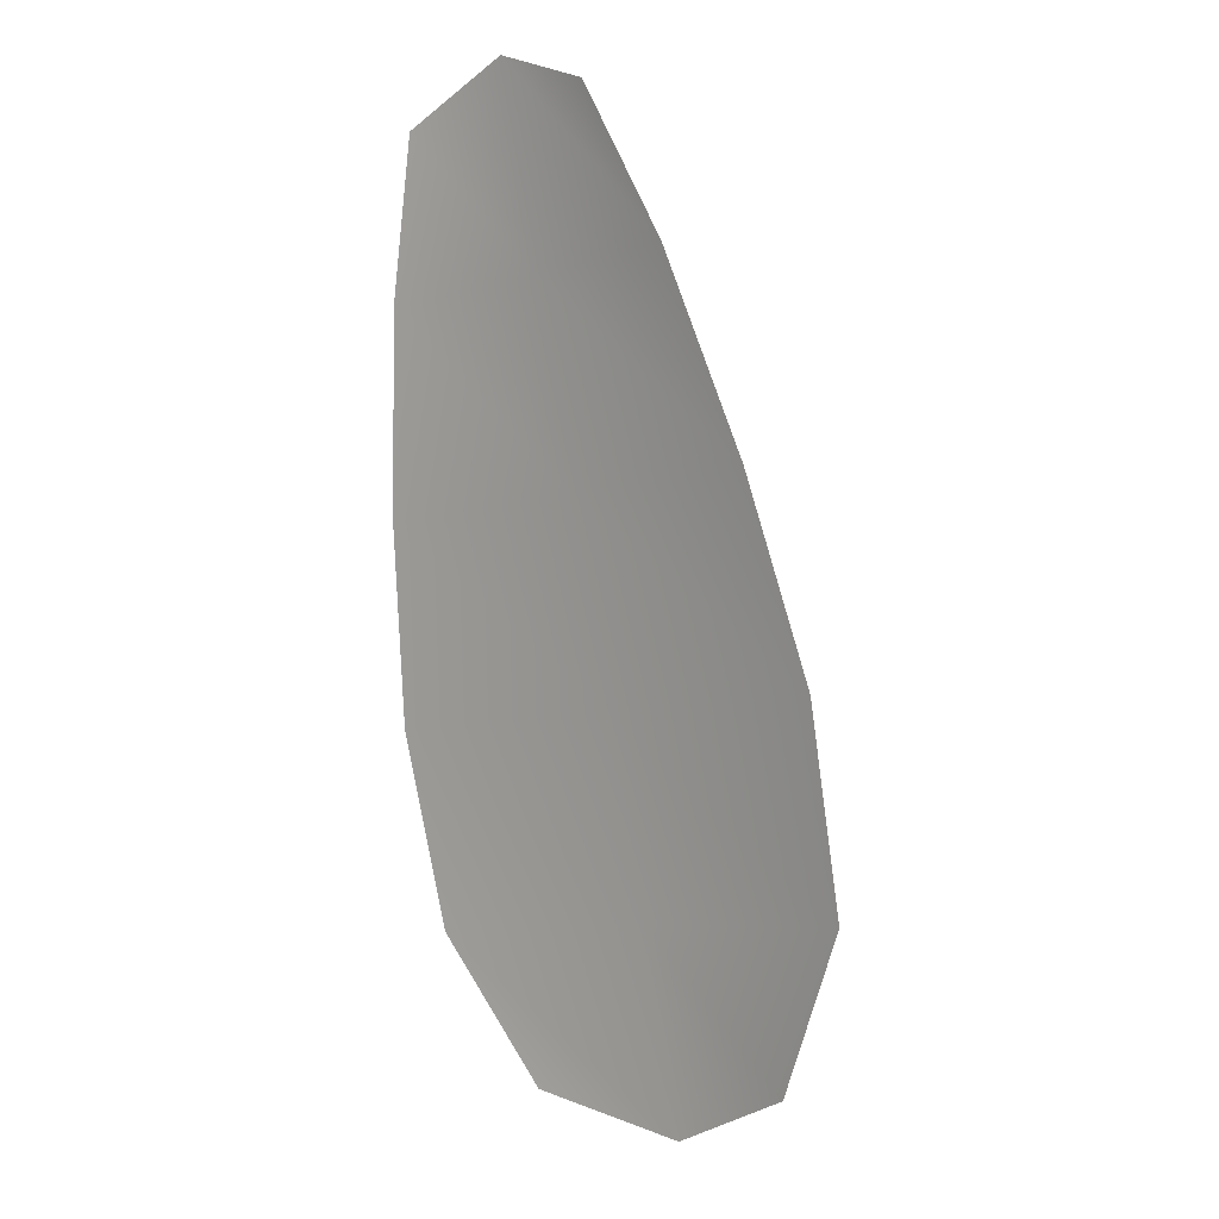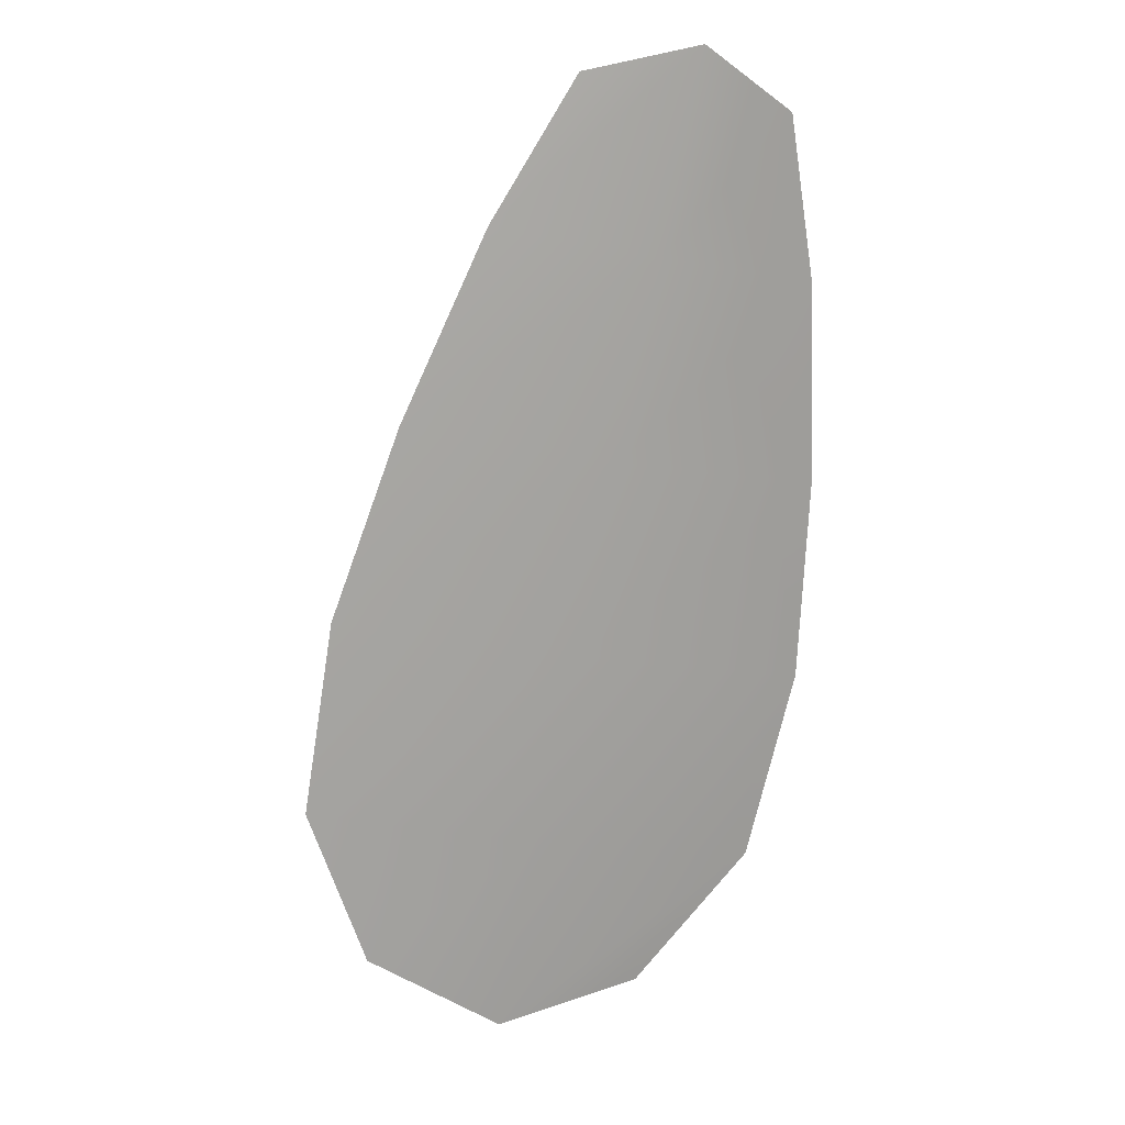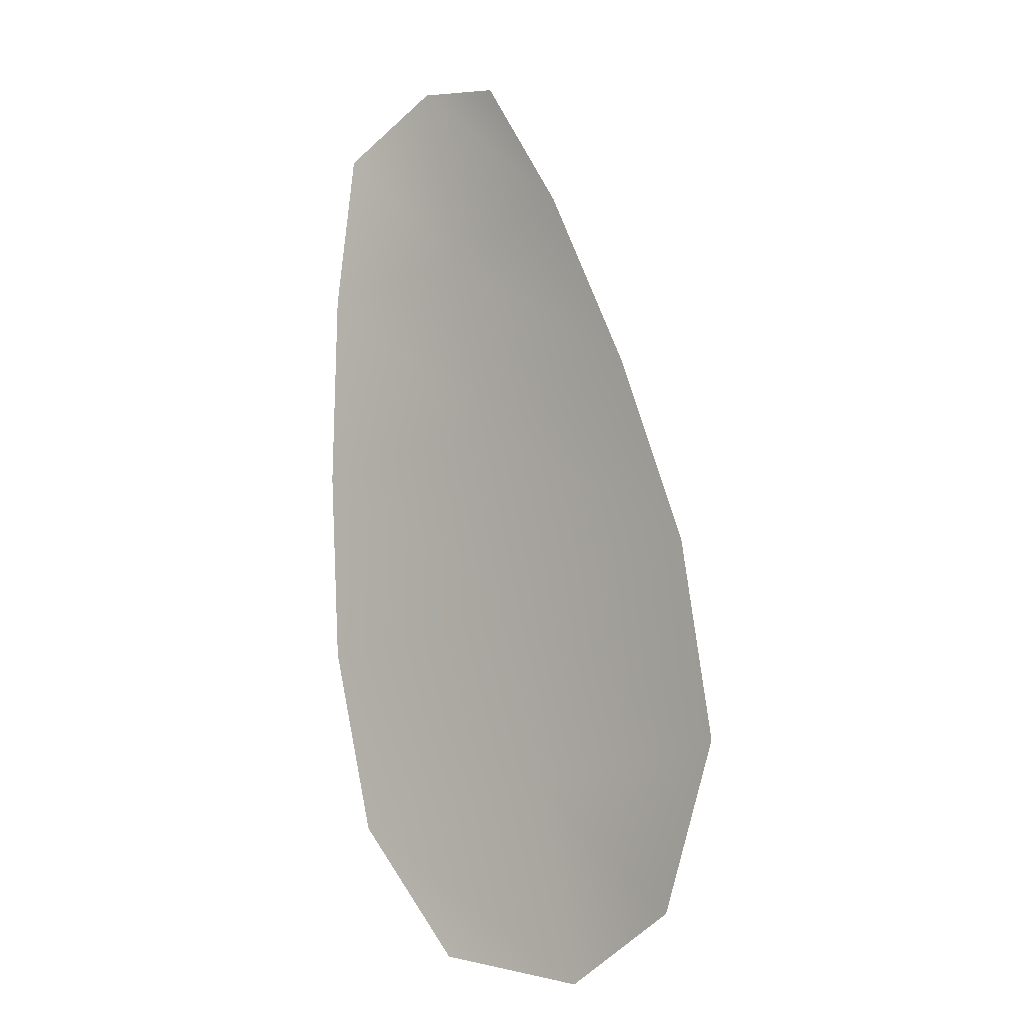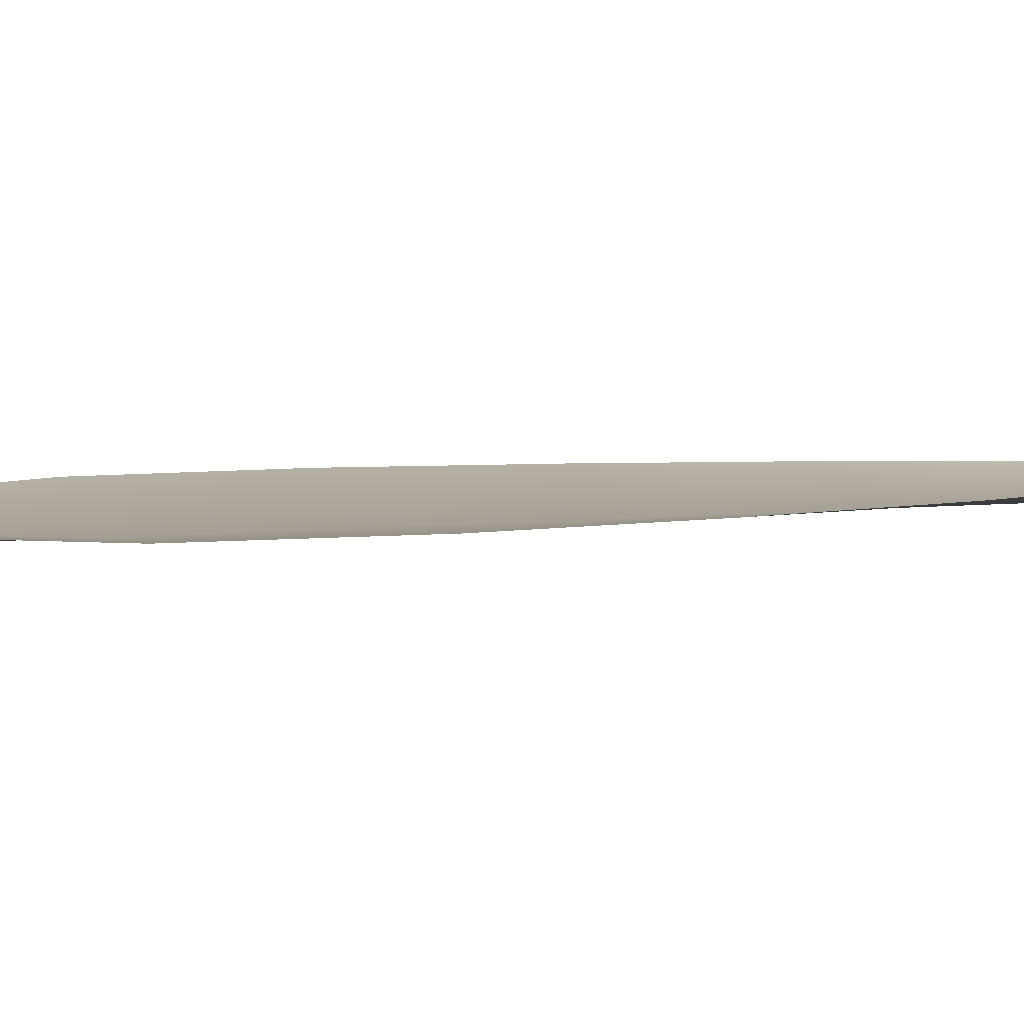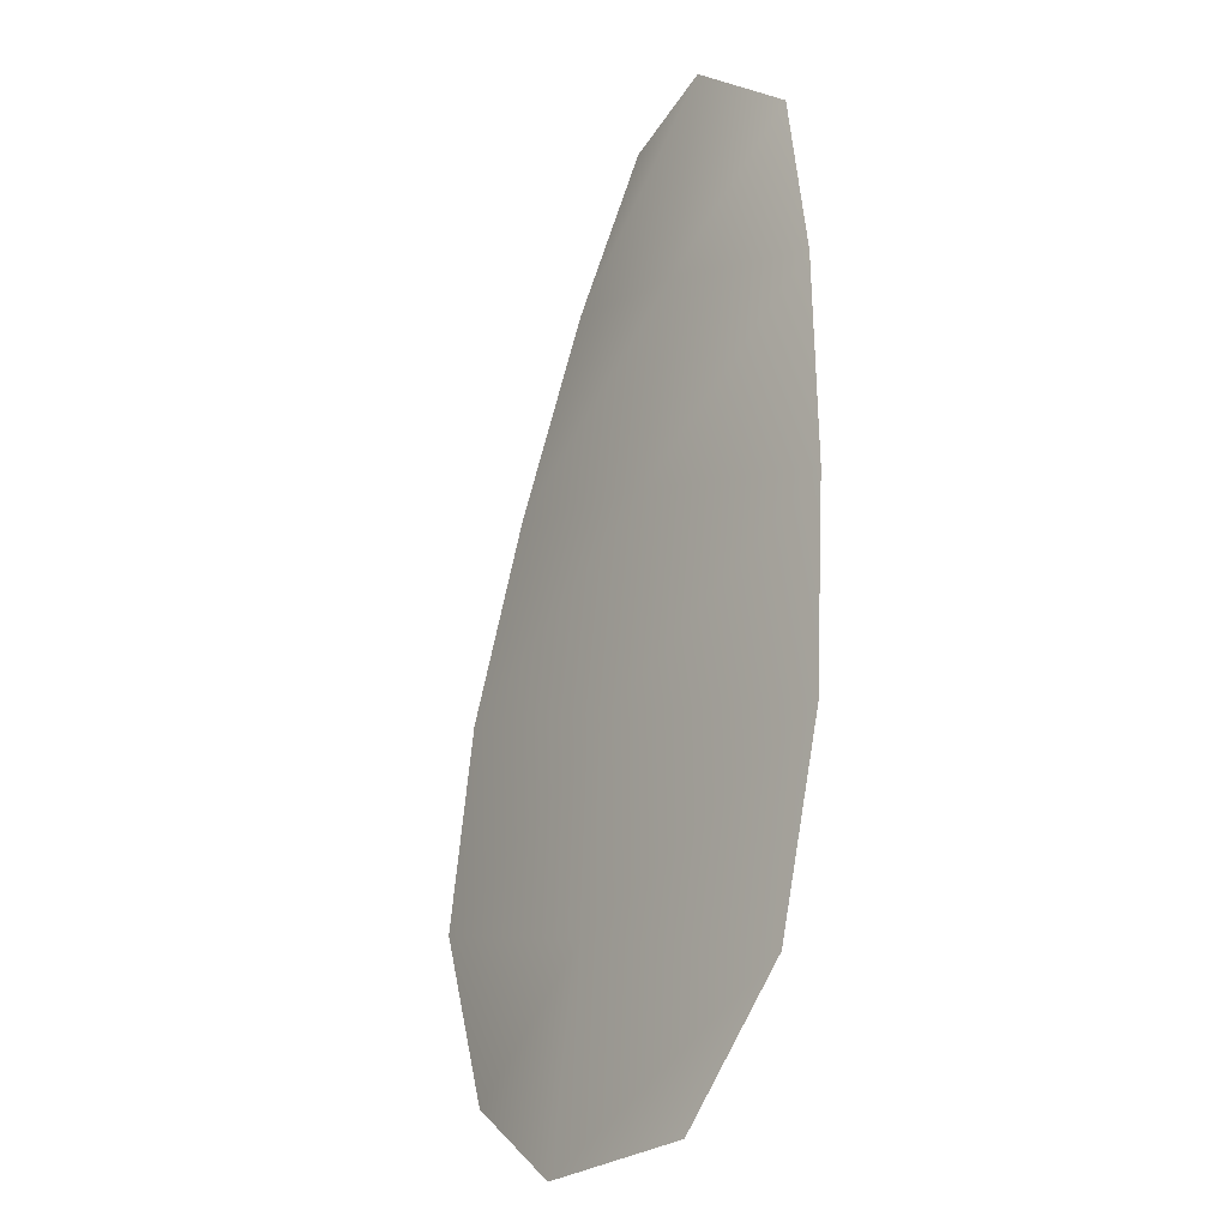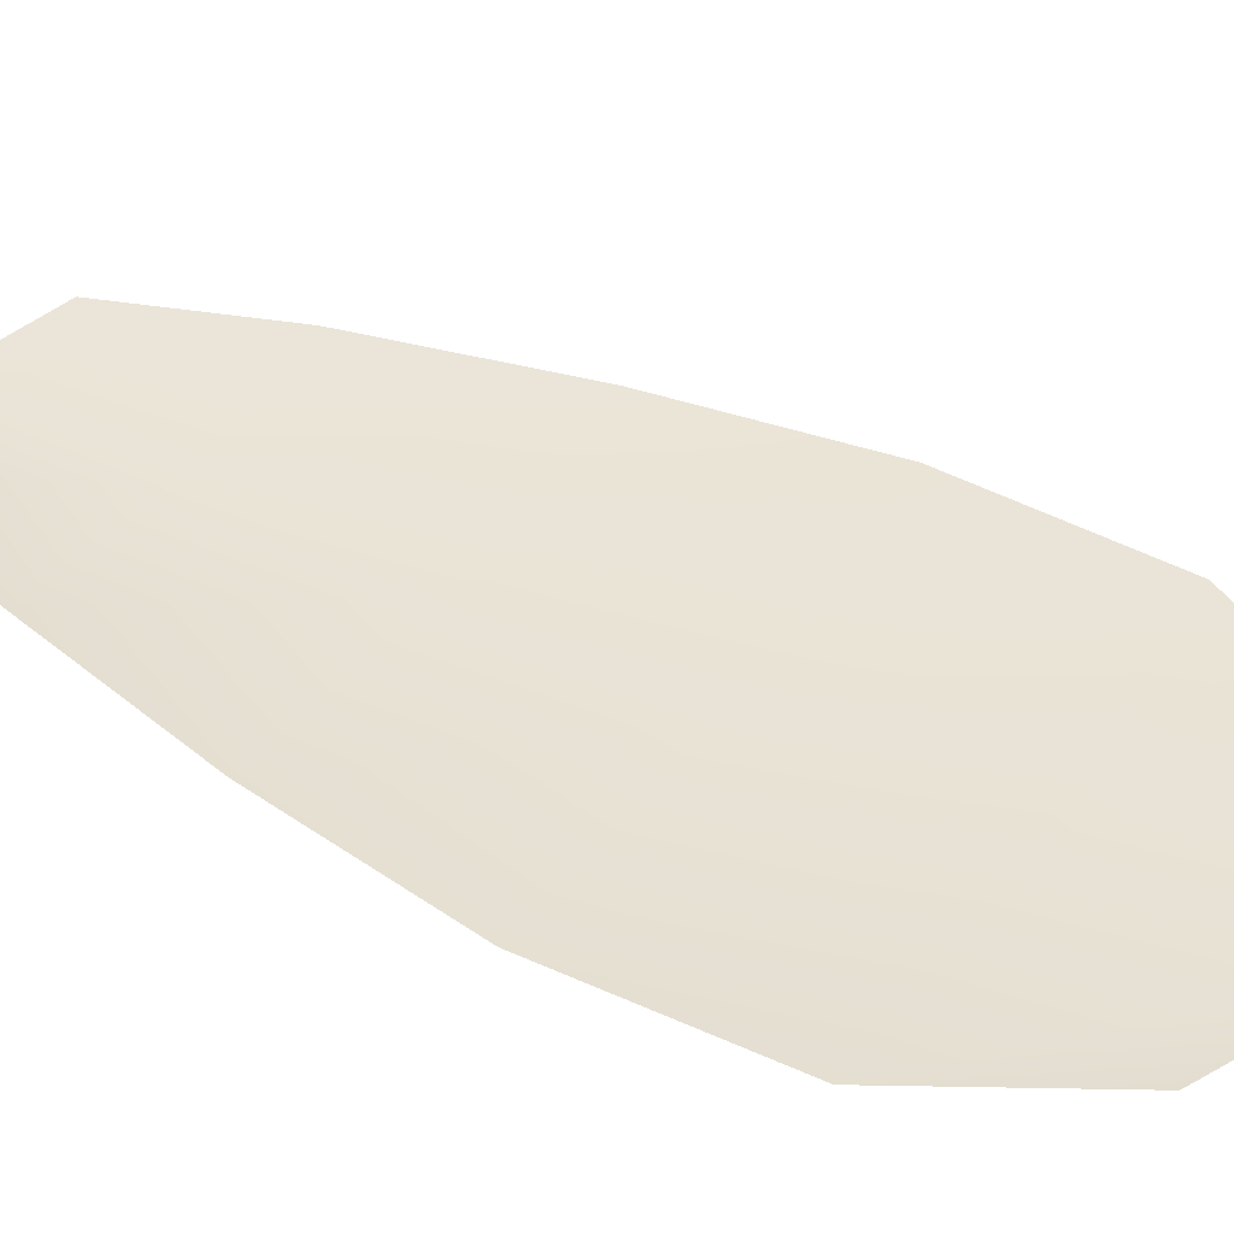
<metadata>
{"format":"obj","ext":"obj","renderer":"f3d","projection":"perspective","resolution":1024,"background":"white","views":[{"elev":9.9,"azim":39.1,"up":"+Y"},{"elev":18.3,"azim":166.0,"up":"+Y"},{"elev":-7.0,"azim":39.4,"up":"+Y"},{"elev":6.2,"azim":86.4,"up":"+Z"},{"elev":-20.6,"azim":-128.9,"up":"+Y"},{"elev":41.0,"azim":-47.0,"up":"+Z"}]}
</metadata>
<code>
o feather_flight_tertiary_048
v 0.2193 0.1821 0.03141
v 0.2132 0.1808 0.03139
v 0.2257 0.1564 0.03124
v 0.2175 0.1547 0.03122
v 0.216 0.1828 0.03077
v 0.2219 0.1541 0.03059
v 0.2218 0.178 0.03138
v 0.2244 0.1726 0.03135
v 0.2264 0.1671 0.03132
v 0.2274 0.1613 0.03128
v 0.214 0.1586 0.03124
v 0.2126 0.1642 0.03127
v 0.2123 0.1701 0.03131
v 0.2125 0.1761 0.03135
v 0.2172 0.1771 0.03073
v 0.2183 0.1714 0.0307
v 0.2195 0.1657 0.03066
v 0.2207 0.16 0.03062
f 18 10 3 6
f 11 18 6 4
f 5 1 7 15
f 15 7 8 16
f 16 8 9 17
f 17 9 10 18
f 2 5 15 14
f 14 15 16 13
f 13 16 17 12
f 12 17 18 11

</code>
